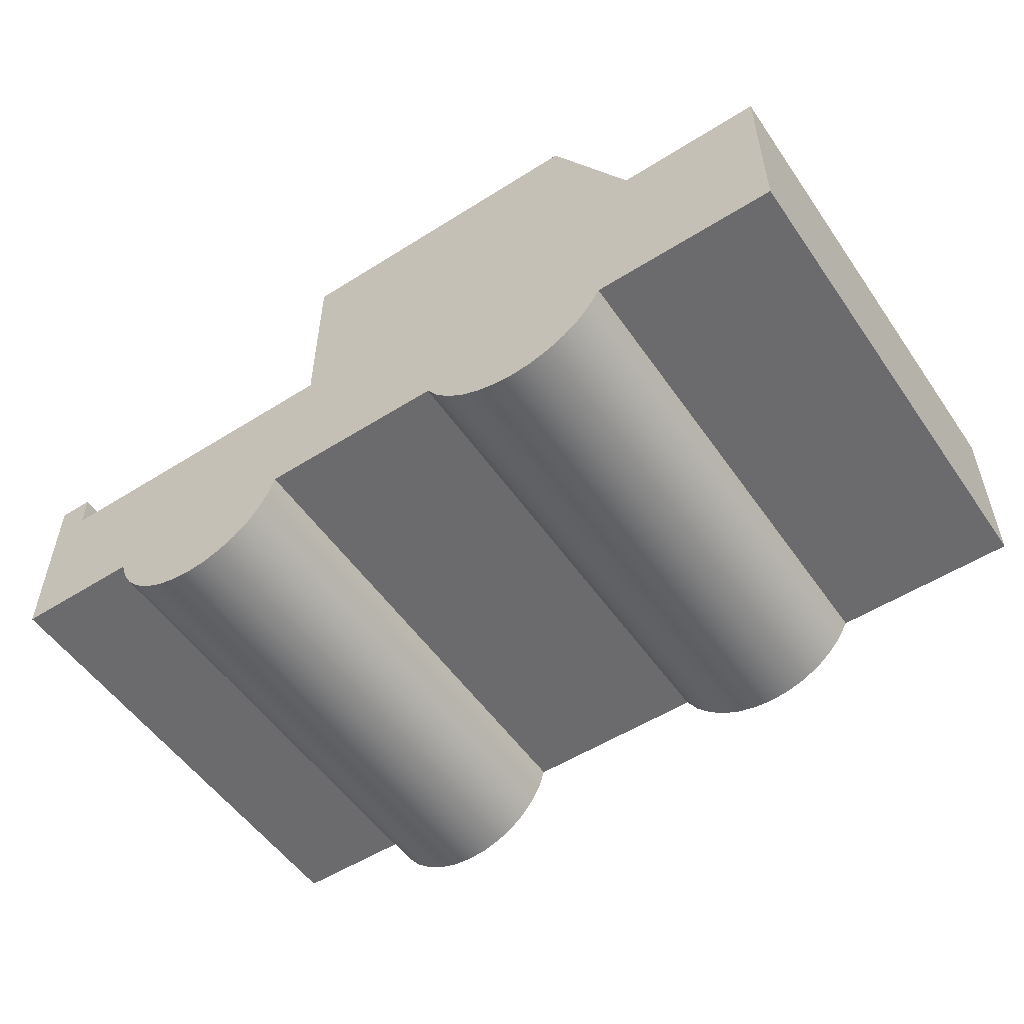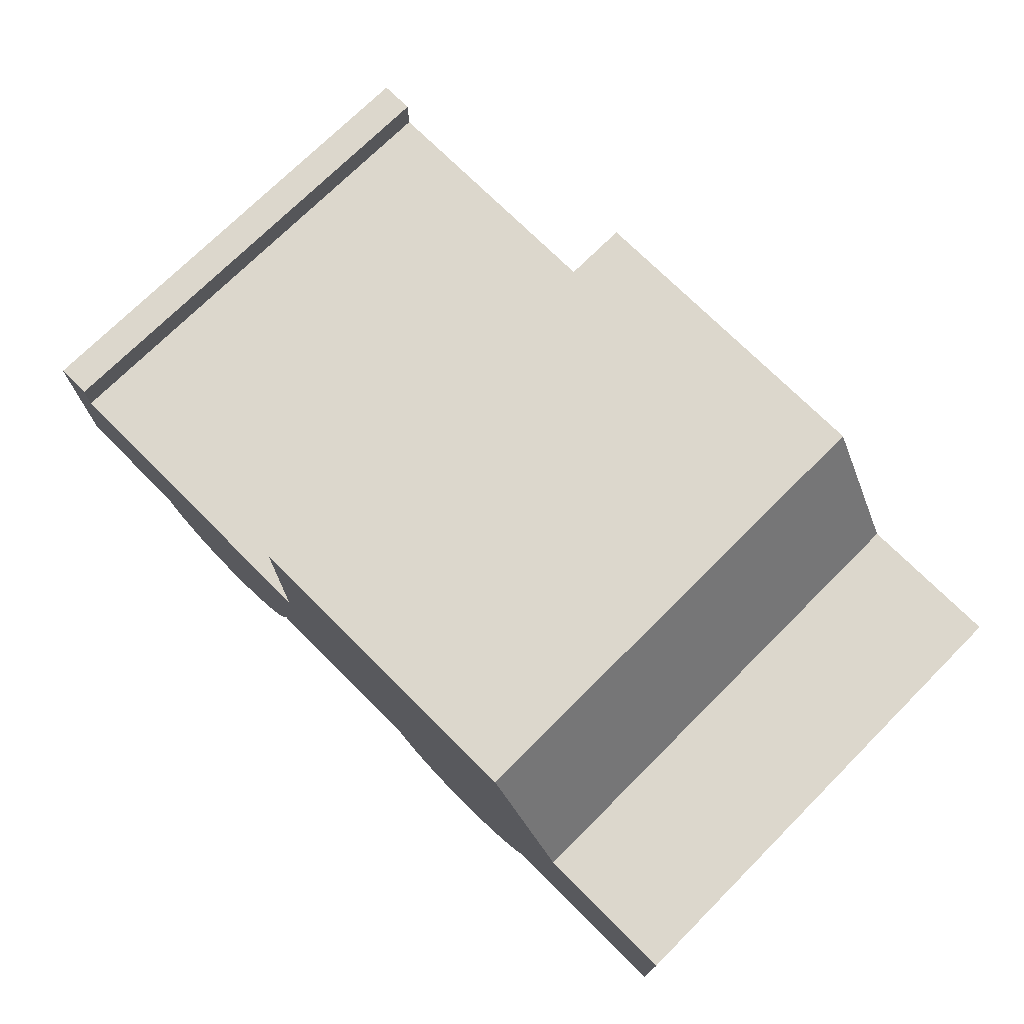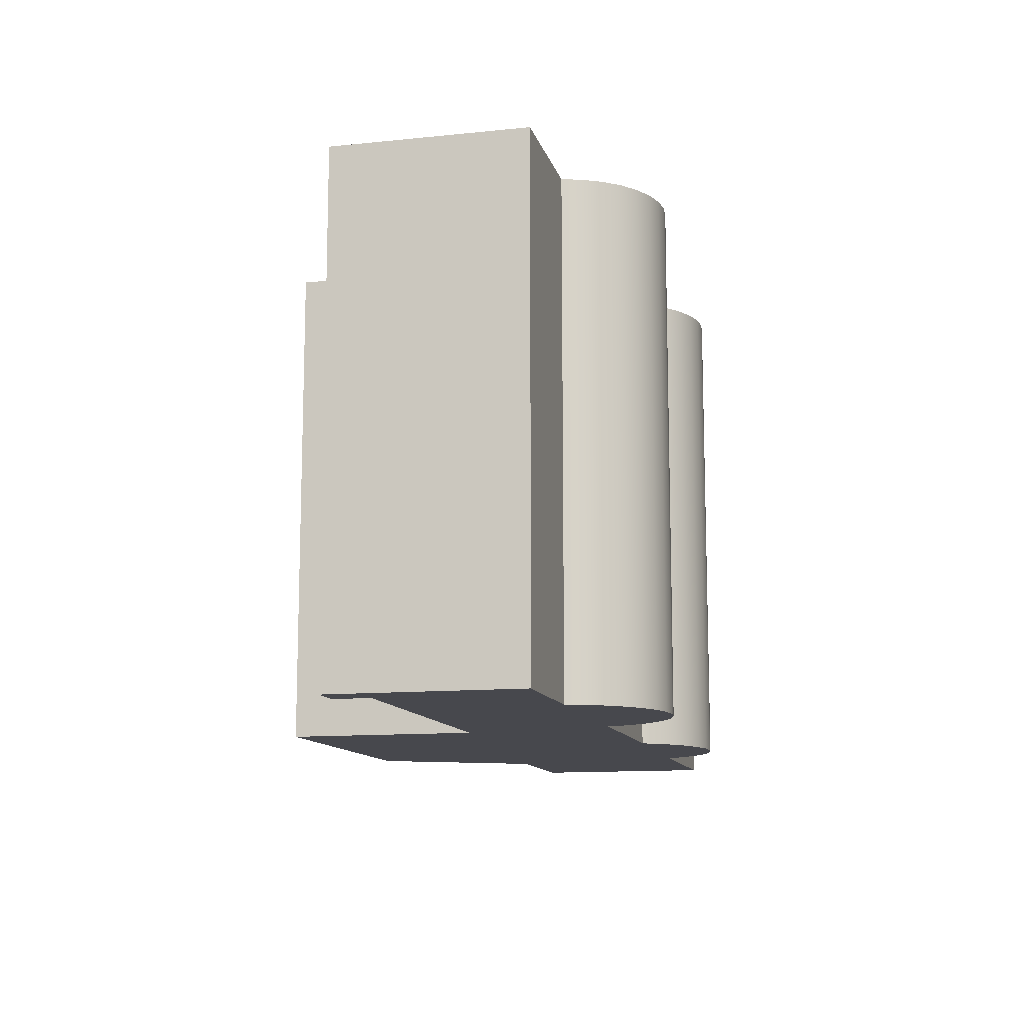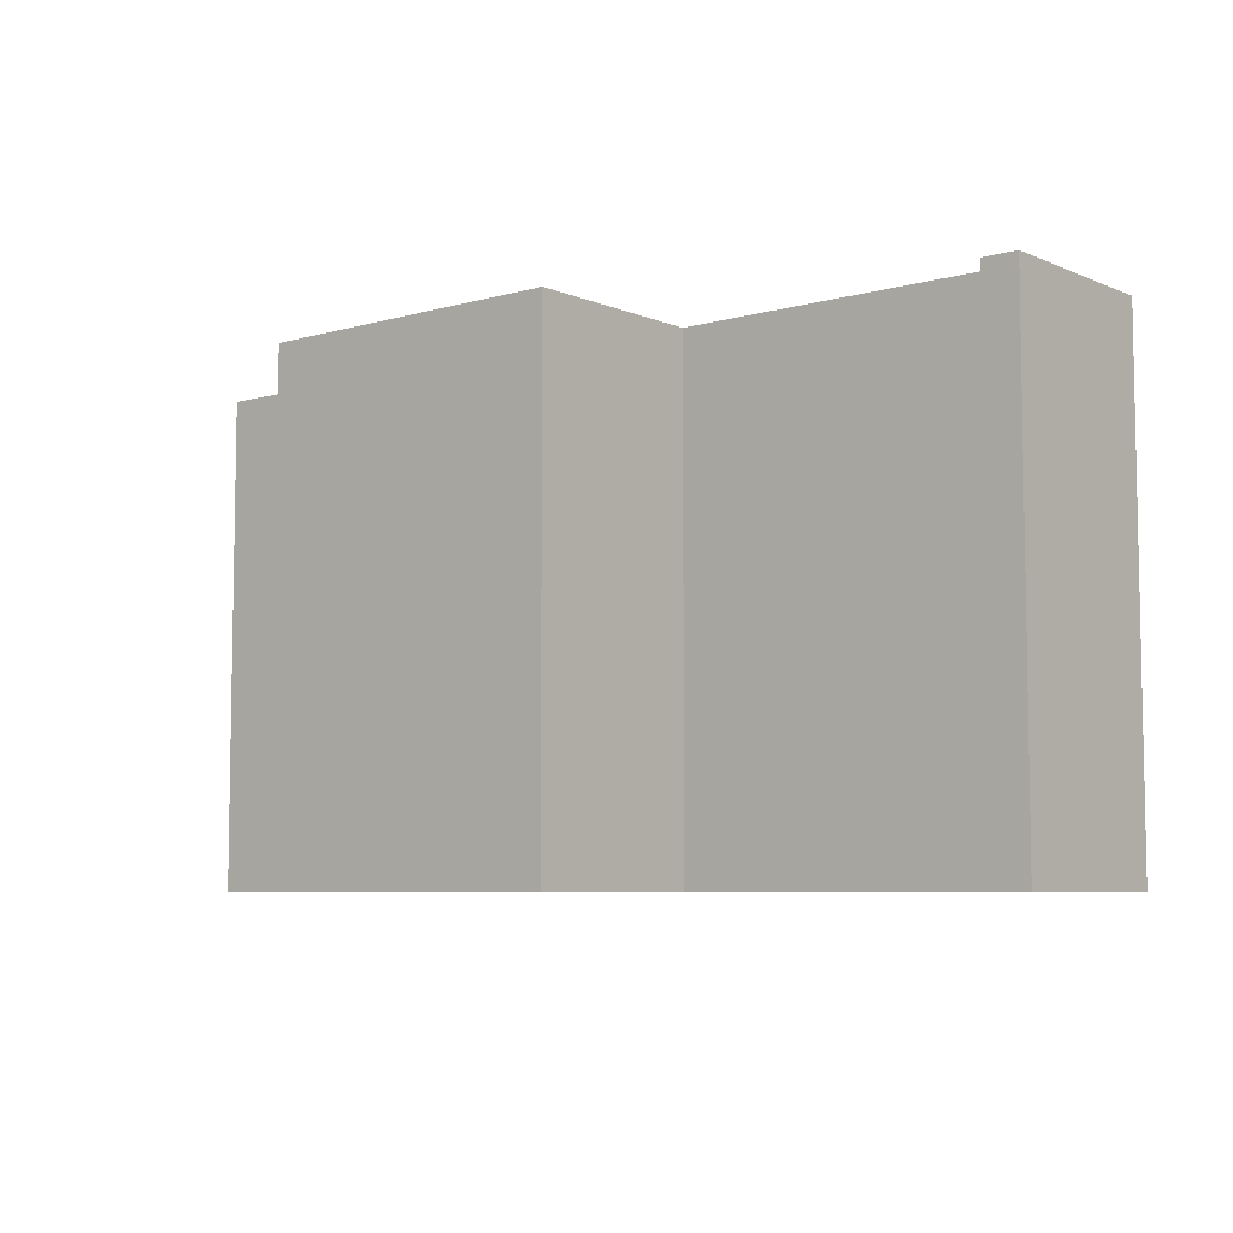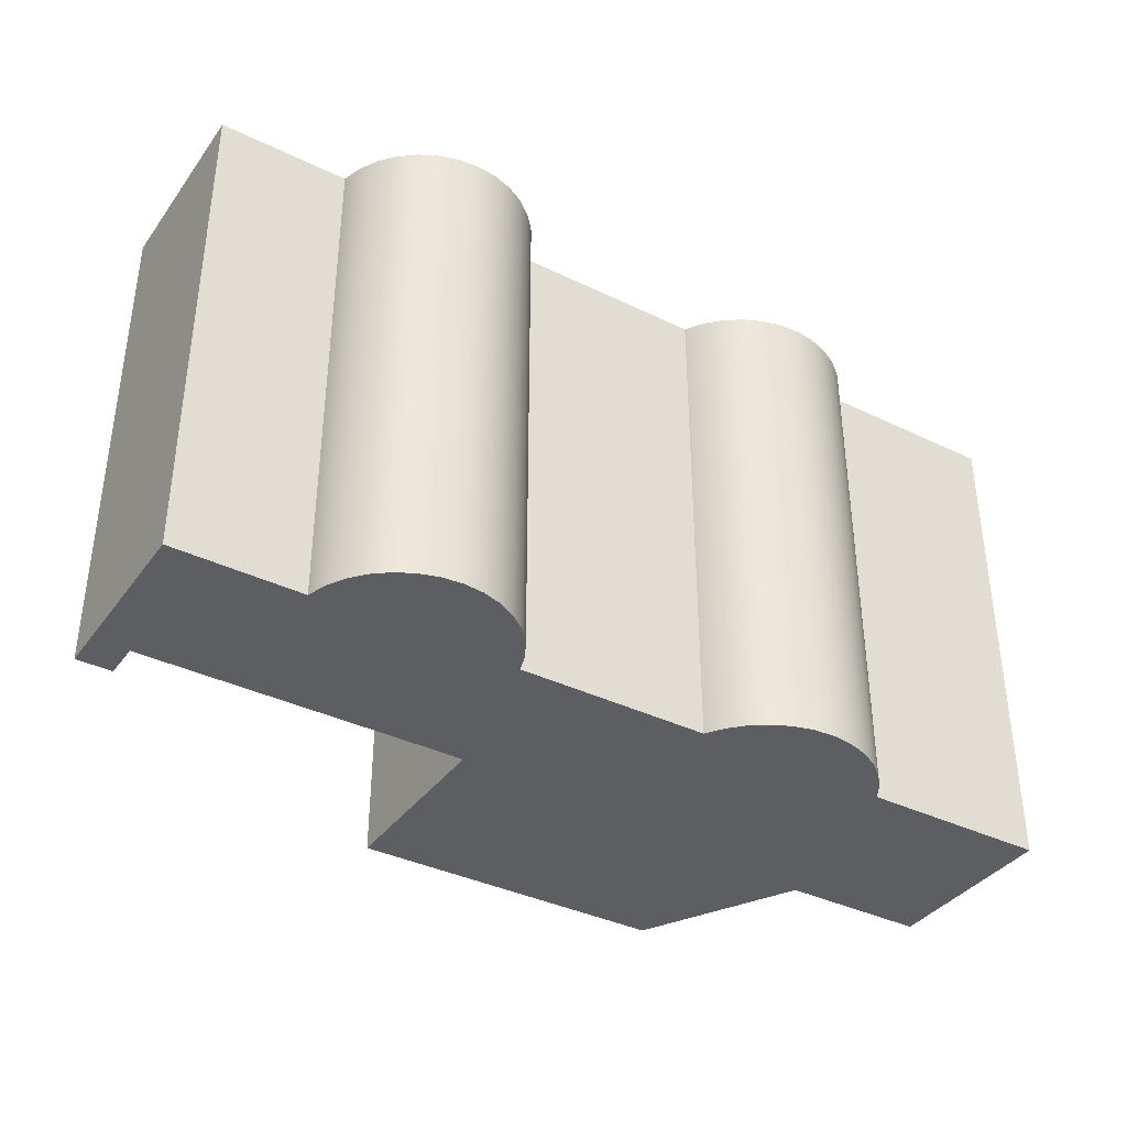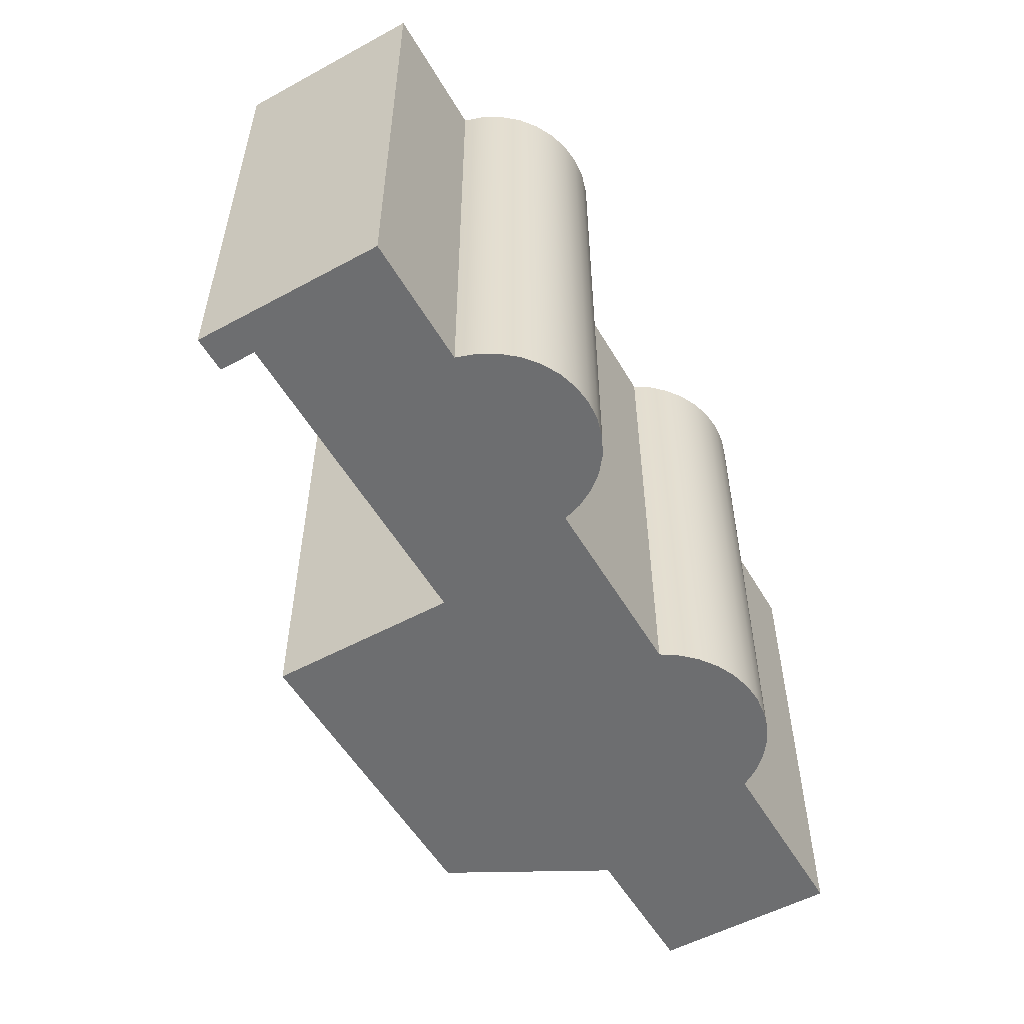
<metadata>
{"format":"obj","ext":"obj","renderer":"f3d","projection":"perspective","resolution":1024,"background":"white","views":[{"elev":-53.5,"azim":34.0,"up":"+Y"},{"elev":73.0,"azim":45.0,"up":"+Y"},{"elev":-11.8,"azim":-76.1,"up":"+Z"},{"elev":-6.6,"azim":-140.4,"up":"+Z"},{"elev":-37.5,"azim":-31.8,"up":"+Z"},{"elev":-54.3,"azim":-60.1,"up":"+Z"}]}
</metadata>
<code>
v 1.5 1.829 0
v -2.356 1.829 0
v -2.356 1.829 6
v 1.5 1.829 6
v 2.5 0 0
v 1.5 1.829 0
v 1.5 1.829 6
v 2.5 0 6
v 4.264 0 0
v 2.5 0 0
v 2.5 0 6
v 4.264 0 6
v 4.264 -2.21 0
v 4.264 0 0
v 4.264 0 6
v 4.264 -2.21 6
v 2 -2.21 0
v 4.264 -2.21 0
v 4.264 -2.21 6
v 2 -2.21 6
v -0.4047 -2.255 0
v -0.2677 -2.46 0
v -0.09605 -2.636 0
v 0.1046 -2.778 0
v 0.3277 -2.882 0
v 0.5659 -2.944 0
v 0.8112 -2.962 0
v 1.056 -2.935 0
v 1.291 -2.864 0
v 1.511 -2.752 0
v 1.706 -2.602 0
v 1.871 -2.42 0
v 2 -2.21 0
v 2 -2.21 6
v 1.871 -2.42 6
v 1.706 -2.602 6
v 1.511 -2.752 6
v 1.291 -2.864 6
v 1.056 -2.935 6
v 0.8112 -2.962 6
v 0.5659 -2.944 6
v 0.3277 -2.882 6
v 0.1046 -2.778 6
v -0.09605 -2.636 6
v -0.2677 -2.46 6
v -0.4047 -2.255 6
v -2.715 -2.255 0
v -0.4047 -2.255 0
v -0.4047 -2.255 6
v -2.715 -2.255 6
v -5.161 -2.255 0
v -5.085 -2.484 0
v -4.967 -2.693 0
v -4.811 -2.877 0
v -4.622 -3.027 0
v -4.409 -3.138 0
v -4.178 -3.206 0
v -3.938 -3.23 0
v -3.699 -3.206 0
v -3.468 -3.138 0
v -3.254 -3.027 0
v -3.066 -2.877 0
v -2.91 -2.693 0
v -2.791 -2.484 0
v -2.715 -2.255 0
v -2.715 -2.255 6
v -2.791 -2.484 6
v -2.91 -2.693 6
v -3.066 -2.877 6
v -3.254 -3.027 6
v -3.468 -3.138 6
v -3.699 -3.206 6
v -3.938 -3.23 6
v -4.178 -3.206 6
v -4.409 -3.138 6
v -4.622 -3.027 6
v -4.811 -2.877 6
v -4.967 -2.693 6
v -5.085 -2.484 6
v -5.161 -2.255 6
v -6.71 -2.255 0
v -5.161 -2.255 0
v -5.161 -2.255 6
v -6.71 -2.255 6
v -6.71 0 0
v -6.71 -2.255 0
v -6.71 -2.255 6
v -6.71 0 6
v -6.283 0 0
v -6.71 0 0
v -6.71 0 6
v -6.283 0 6
v -6.283 -0.4376 0
v -6.283 0 0
v -6.283 0 6
v -6.283 -0.4376 6
v -2.356 -0.4376 0
v -6.283 -0.4376 0
v -6.283 -0.4376 6
v -2.356 -0.4376 6
v -2.356 1.829 0
v -2.356 -0.4376 0
v -2.356 -0.4376 6
v -2.356 1.829 6
v -2.356 1.829 6
v -2.356 -0.4376 6
v -6.283 -0.4376 6
v -6.283 0 6
v -6.71 0 6
v -6.71 -2.255 6
v -5.161 -2.255 6
v -5.085 -2.484 6
v -4.967 -2.693 6
v -4.811 -2.877 6
v -4.622 -3.027 6
v -4.409 -3.138 6
v -4.178 -3.206 6
v -3.938 -3.23 6
v -3.699 -3.206 6
v -3.468 -3.138 6
v -3.254 -3.027 6
v -3.066 -2.877 6
v -2.91 -2.693 6
v -2.791 -2.484 6
v -2.715 -2.255 6
v -0.4047 -2.255 6
v -0.2677 -2.46 6
v -0.09605 -2.636 6
v 0.1046 -2.778 6
v 0.3277 -2.882 6
v 0.5659 -2.944 6
v 0.8112 -2.962 6
v 1.056 -2.935 6
v 1.291 -2.864 6
v 1.511 -2.752 6
v 1.706 -2.602 6
v 1.871 -2.42 6
v 2 -2.21 6
v 4.264 -2.21 6
v 4.264 0 6
v 2.5 0 6
v 1.5 1.829 6
v -2.356 -0.4376 0
v -2.356 1.829 0
v 1.5 1.829 0
v 2.5 0 0
v 4.264 0 0
v 4.264 -2.21 0
v 2 -2.21 0
v 1.871 -2.42 0
v 1.706 -2.602 0
v 1.511 -2.752 0
v 1.291 -2.864 0
v 1.056 -2.935 0
v 0.8112 -2.962 0
v 0.5659 -2.944 0
v 0.3277 -2.882 0
v 0.1046 -2.778 0
v -0.09605 -2.636 0
v -0.2677 -2.46 0
v -0.4047 -2.255 0
v -2.715 -2.255 0
v -2.791 -2.484 0
v -2.91 -2.693 0
v -3.066 -2.877 0
v -3.254 -3.027 0
v -3.468 -3.138 0
v -3.699 -3.206 0
v -3.938 -3.23 0
v -4.178 -3.206 0
v -4.409 -3.138 0
v -4.622 -3.027 0
v -4.811 -2.877 0
v -4.967 -2.693 0
v -5.085 -2.484 0
v -5.161 -2.255 0
v -6.71 -2.255 0
v -6.71 0 0
v -6.283 0 0
v -6.283 -0.4376 0
g 0dd65430-e312-11ea-bbff-54bf646e7e1f
f 1 2 4
f 4 2 3
g 0dd67b3a-e312-11ea-9b21-54bf646e7e1f
f 5 6 8
f 8 6 7
g 0dd6a24a-e312-11ea-90e9-54bf646e7e1f
f 9 10 12
f 12 10 11
g 0dd6c95c-e312-11ea-a411-54bf646e7e1f
f 13 14 16
f 16 14 15
g 0dd6f068-e312-11ea-a8e3-54bf646e7e1f
f 17 18 20
f 20 18 19
g 0dd71798-e312-11ea-89cd-54bf646e7e1f
f 46 21 45
f 45 21 22
f 45 22 23
f 45 23 44
f 44 23 24
f 44 24 43
f 43 24 25
f 43 25 42
f 42 25 26
f 42 26 41
f 41 26 27
f 41 27 40
f 40 27 28
f 40 28 39
f 39 28 29
f 39 29 38
f 38 29 30
f 38 30 37
f 37 30 31
f 37 31 36
f 36 31 32
f 36 32 35
f 35 32 34
f 34 32 33
g 0dd7659c-e312-11ea-a028-54bf646e7e1f
f 47 48 50
f 50 48 49
g 0dd7b3c8-e312-11ea-b25d-54bf646e7e1f
f 80 51 79
f 79 51 52
f 79 52 78
f 78 52 53
f 78 53 77
f 77 53 54
f 77 54 76
f 76 54 55
f 76 55 75
f 75 55 56
f 75 56 74
f 74 56 57
f 74 57 73
f 73 57 58
f 73 58 72
f 72 58 59
f 72 59 71
f 71 59 60
f 71 60 70
f 70 60 61
f 70 61 69
f 69 61 62
f 69 62 68
f 68 62 63
f 68 63 67
f 67 63 64
f 67 64 66
f 66 64 65
g 0dd7dae4-e312-11ea-90a3-54bf646e7e1f
f 81 82 84
f 84 82 83
g 0dd828ee-e312-11ea-9f95-54bf646e7e1f
f 85 86 88
f 88 86 87
g 0dd87710-e312-11ea-839d-54bf646e7e1f
f 89 90 92
f 92 90 91
g 0dd8c52c-e312-11ea-aa51-54bf646e7e1f
f 93 94 96
f 96 94 95
g 0dd9135c-e312-11ea-9cb8-54bf646e7e1f
f 97 98 100
f 100 98 99
g 0dd9617a-e312-11ea-9773-54bf646e7e1f
f 101 102 104
f 104 102 103
g 0dd9d70a-e312-11ea-be27-54bf646e7e1f
f 105 106 142
f 142 106 141
f 141 106 126
f 141 126 138
f 138 126 137
f 137 126 127
f 137 127 136
f 136 127 128
f 136 128 135
f 135 128 129
f 135 129 134
f 134 129 130
f 134 130 133
f 133 130 131
f 133 131 132
f 107 111 106
f 106 111 125
f 106 125 126
f 108 109 107
f 107 109 110
f 107 110 111
f 125 111 124
f 124 111 112
f 124 112 123
f 123 112 113
f 123 113 122
f 122 113 114
f 122 114 121
f 121 114 115
f 121 115 120
f 120 115 116
f 120 116 119
f 119 116 117
f 119 117 118
f 138 139 141
f 141 139 140
g 0dda24e4-e312-11ea-9212-54bf646e7e1f
f 144 145 143
f 143 145 146
f 143 146 161
f 161 146 149
f 161 149 150
f 147 148 146
f 146 148 149
f 161 150 160
f 160 150 151
f 160 151 159
f 159 151 152
f 159 152 158
f 158 152 153
f 158 153 157
f 157 153 154
f 157 154 156
f 156 154 155
f 161 162 143
f 143 162 176
f 143 176 180
f 180 176 177
f 180 177 178
f 176 162 175
f 175 162 163
f 175 163 174
f 174 163 164
f 174 164 173
f 173 164 165
f 173 165 172
f 172 165 166
f 172 166 171
f 171 166 167
f 171 167 170
f 170 167 168
f 170 168 169
f 178 179 180

</code>
